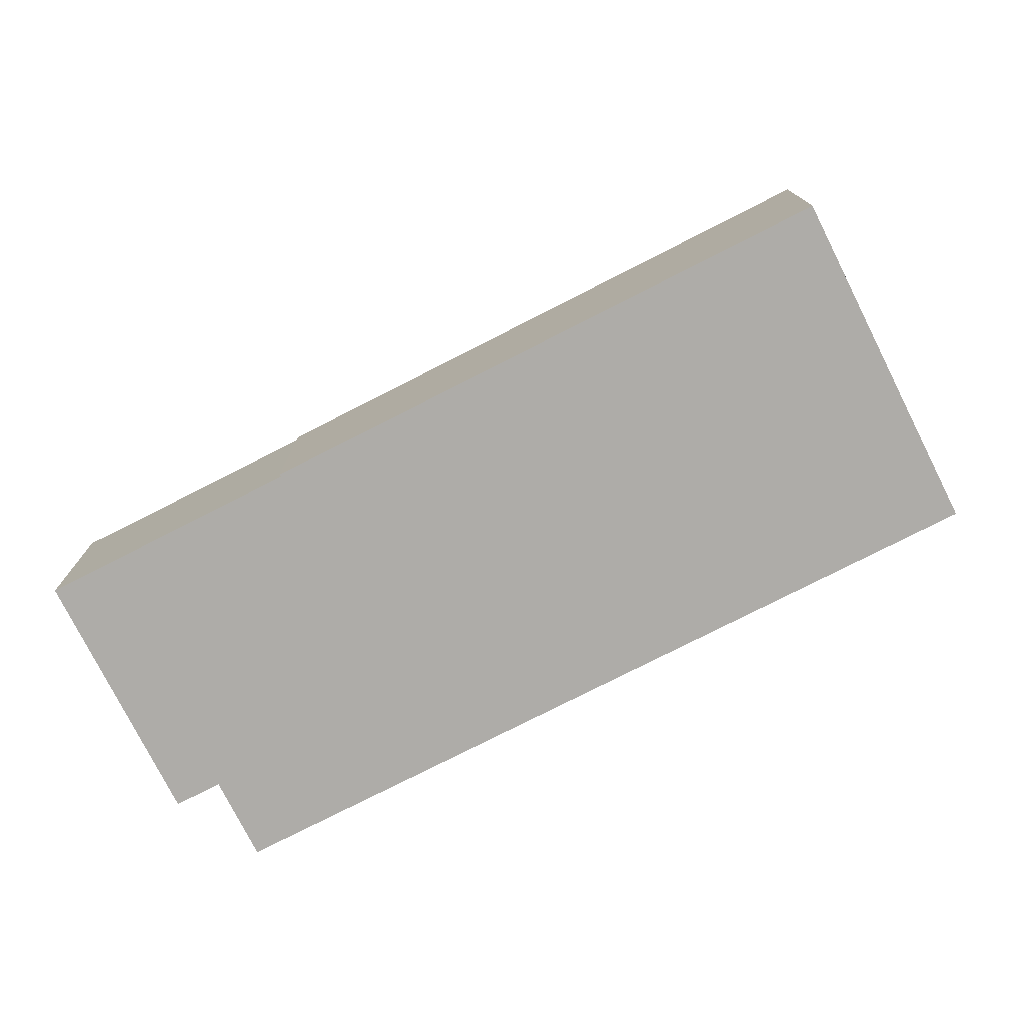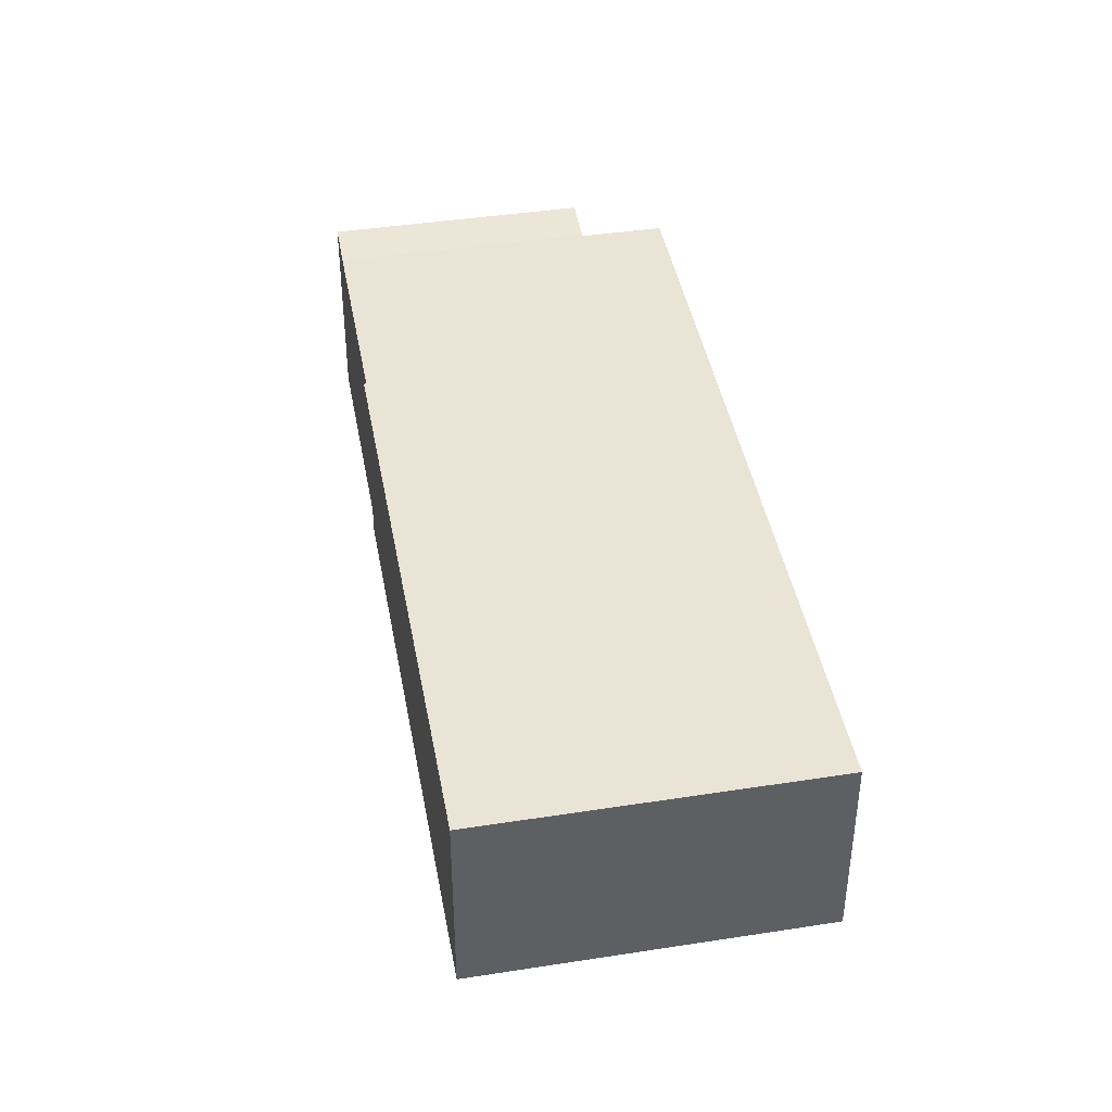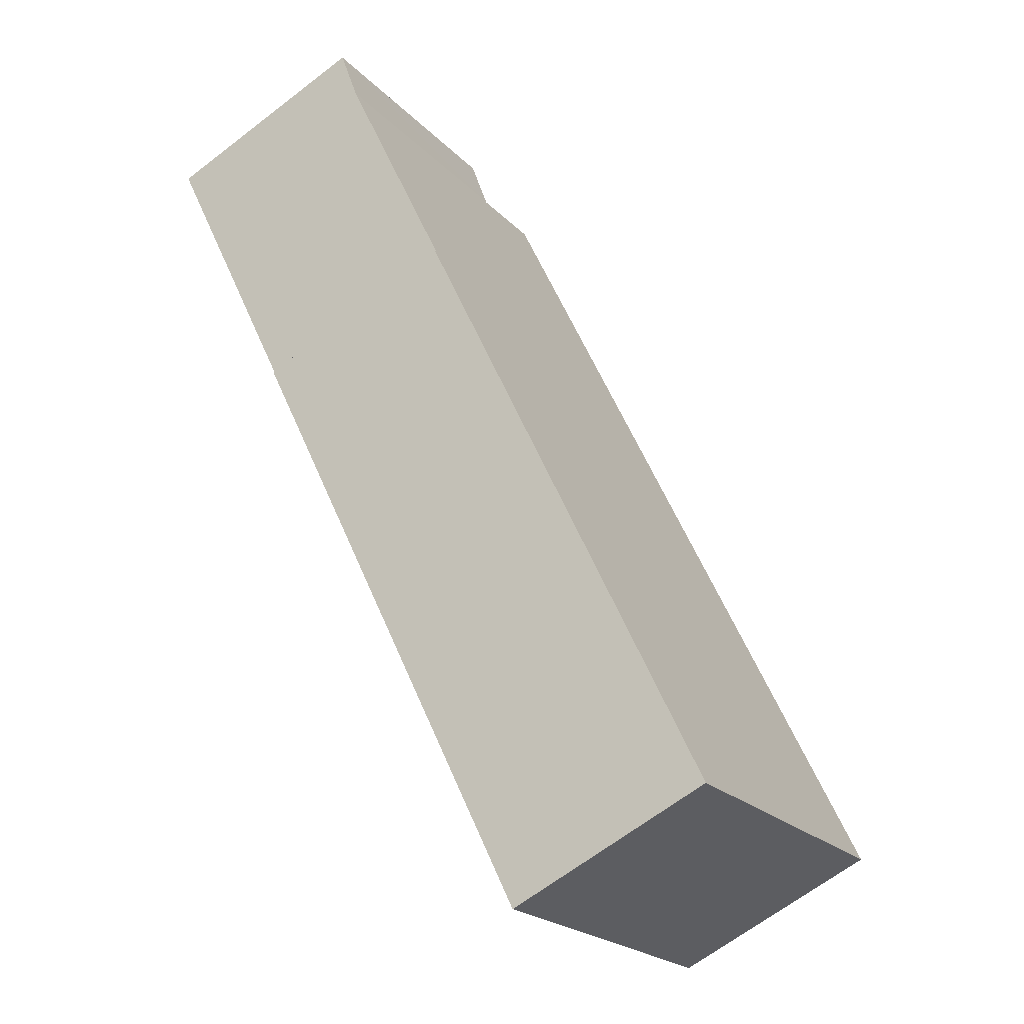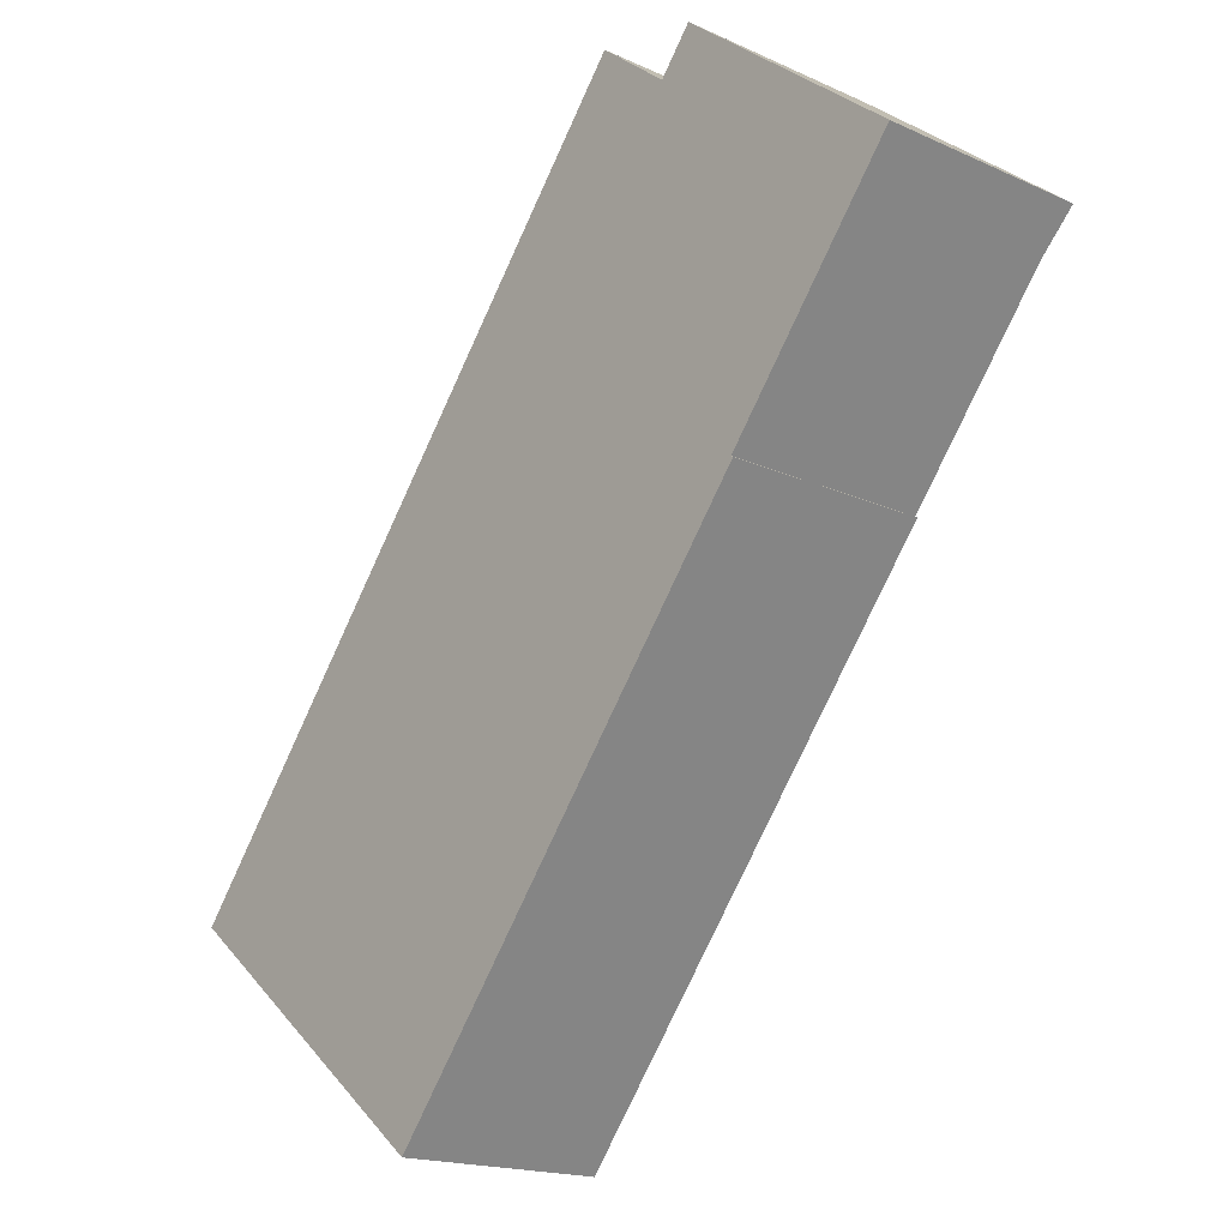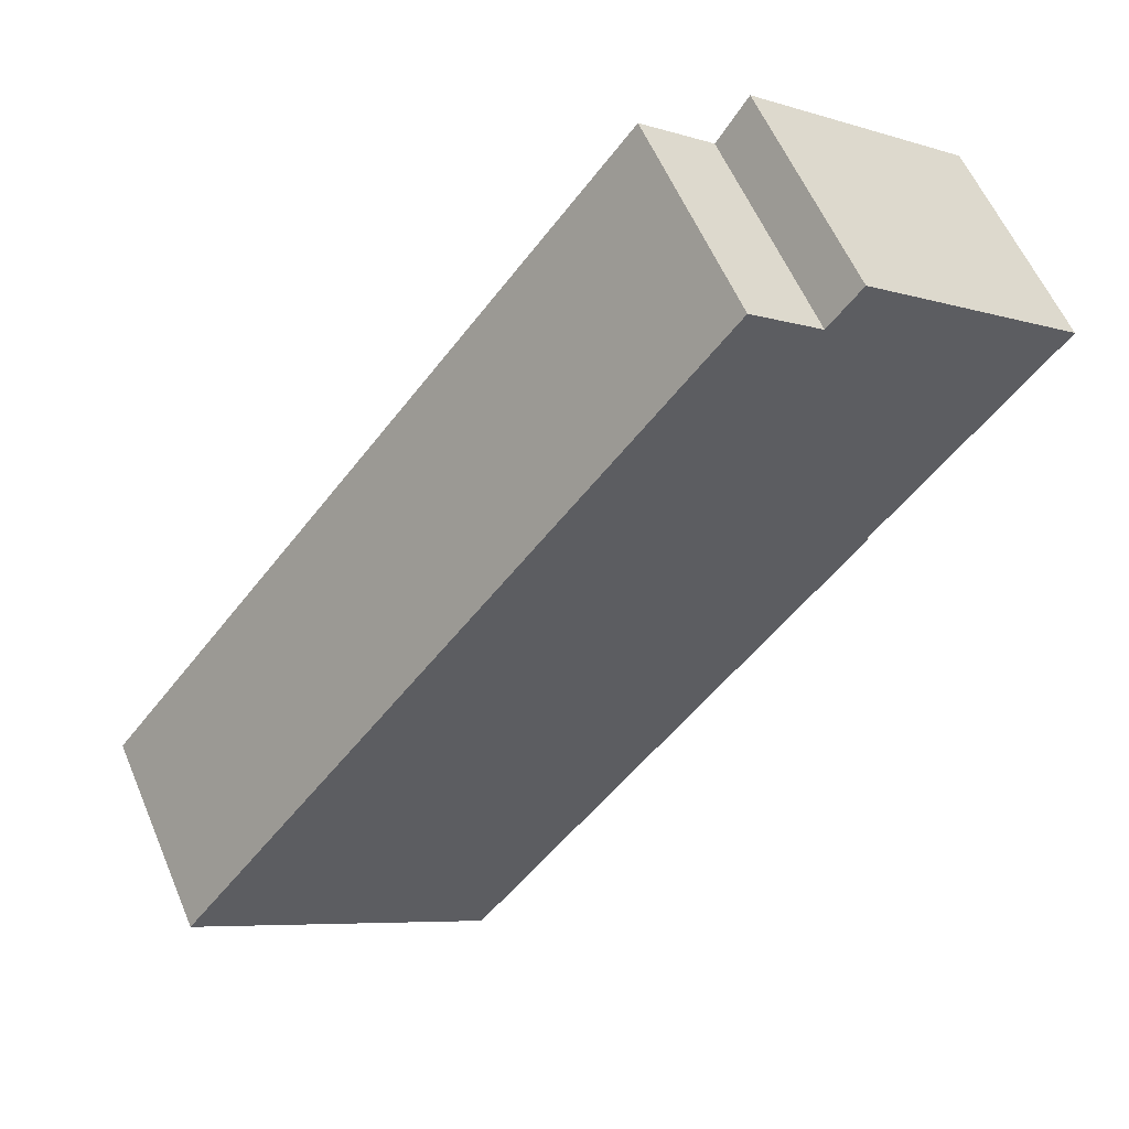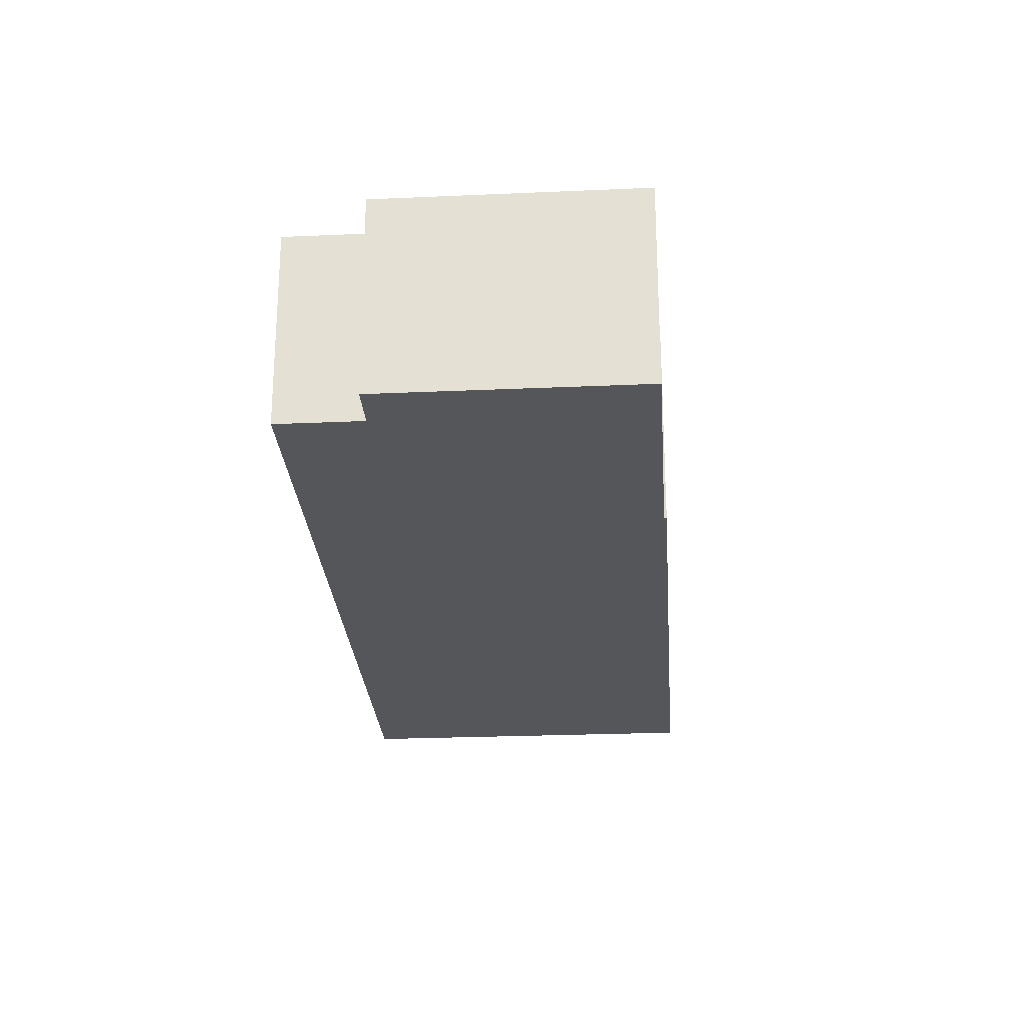
<metadata>
{"format":"obj","ext":"obj","renderer":"f3d","projection":"perspective","resolution":1024,"background":"white","views":[{"elev":-76.8,"azim":155.4,"up":"+Y"},{"elev":42.4,"azim":-151.8,"up":"+Y"},{"elev":-65.3,"azim":127.9,"up":"+Z"},{"elev":-17.5,"azim":48.0,"up":"+Z"},{"elev":57.9,"azim":-22.8,"up":"+Z"},{"elev":-26.1,"azim":42.5,"up":"+Y"}]}
</metadata>
<code>
v  47.24 11.85 26.87
v  33.55 11.58 34.27
v  35.24 11.85 36.4
v  45.49 11.58 24.67
v  37.62 11.58 14.73
v  26.16 11.58 33.01
v  3.809 11.58 -3.063
v  0 11.58 7.09e-16
v  29.55 11.58 37.28
v  33.38 11.58 34.24
v  15.96 11.58 -12.83
v  33.47 11.58 34.17
v  37.75 11.58 14.65
v  37.75 -8.973e-16 14.65
v  15.96 7.857e-16 -12.83
v  47.24 -1.645e-15 26.87
v  37.62 -9.022e-16 14.73
v  45.49 -1.511e-15 24.67
v  3.809 1.876e-16 -3.063
v  0 0 0
v  26.16 -2.021e-15 33.01
v  29.55 -2.283e-15 37.28
v  33.47 -2.092e-15 34.17
v  35.24 -2.229e-15 36.4
v  33.55 -2.098e-15 34.27
v  33.38 -2.097e-15 34.24
g defaultobject
f 1 2 3
f 2 1 4
f 4 5 2
f 6 7 8
f 7 6 9
f 7 9 10
f 7 10 11
f 11 10 12
f 11 12 2
f 11 2 5
f 11 5 13
f 14 11 13
f 11 14 15
f 16 4 1
f 4 16 5
f 5 16 17
f 17 16 18
f 15 7 11
f 7 15 19
f 7 19 8
f 8 19 20
f 20 6 8
f 6 20 21
f 6 21 9
f 9 21 22
f 23 2 12
f 2 24 3
f 24 2 23
f 24 23 25
f 22 10 9
f 10 22 12
f 12 22 23
f 23 22 26
f 3 16 1
f 16 3 24
f 17 13 5
f 13 17 14
f 24 18 16
f 18 24 17
f 17 24 25
f 17 15 14
f 15 17 25
f 15 25 23
f 15 23 26
f 15 26 22
f 15 22 21
f 15 21 20
f 15 20 19

</code>
